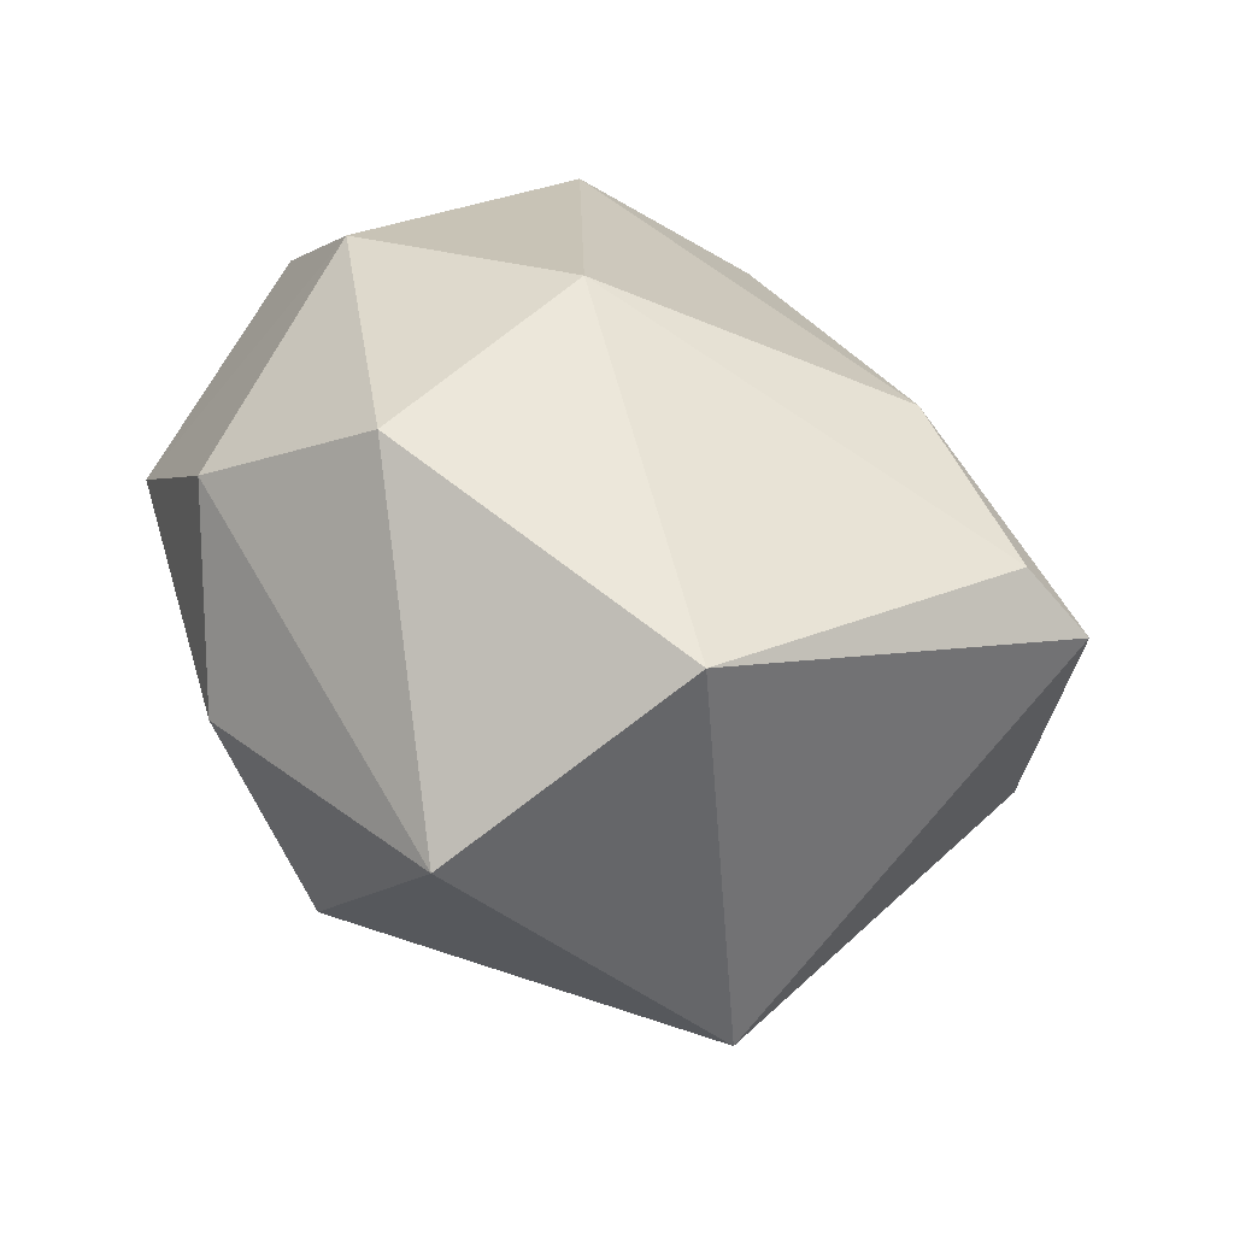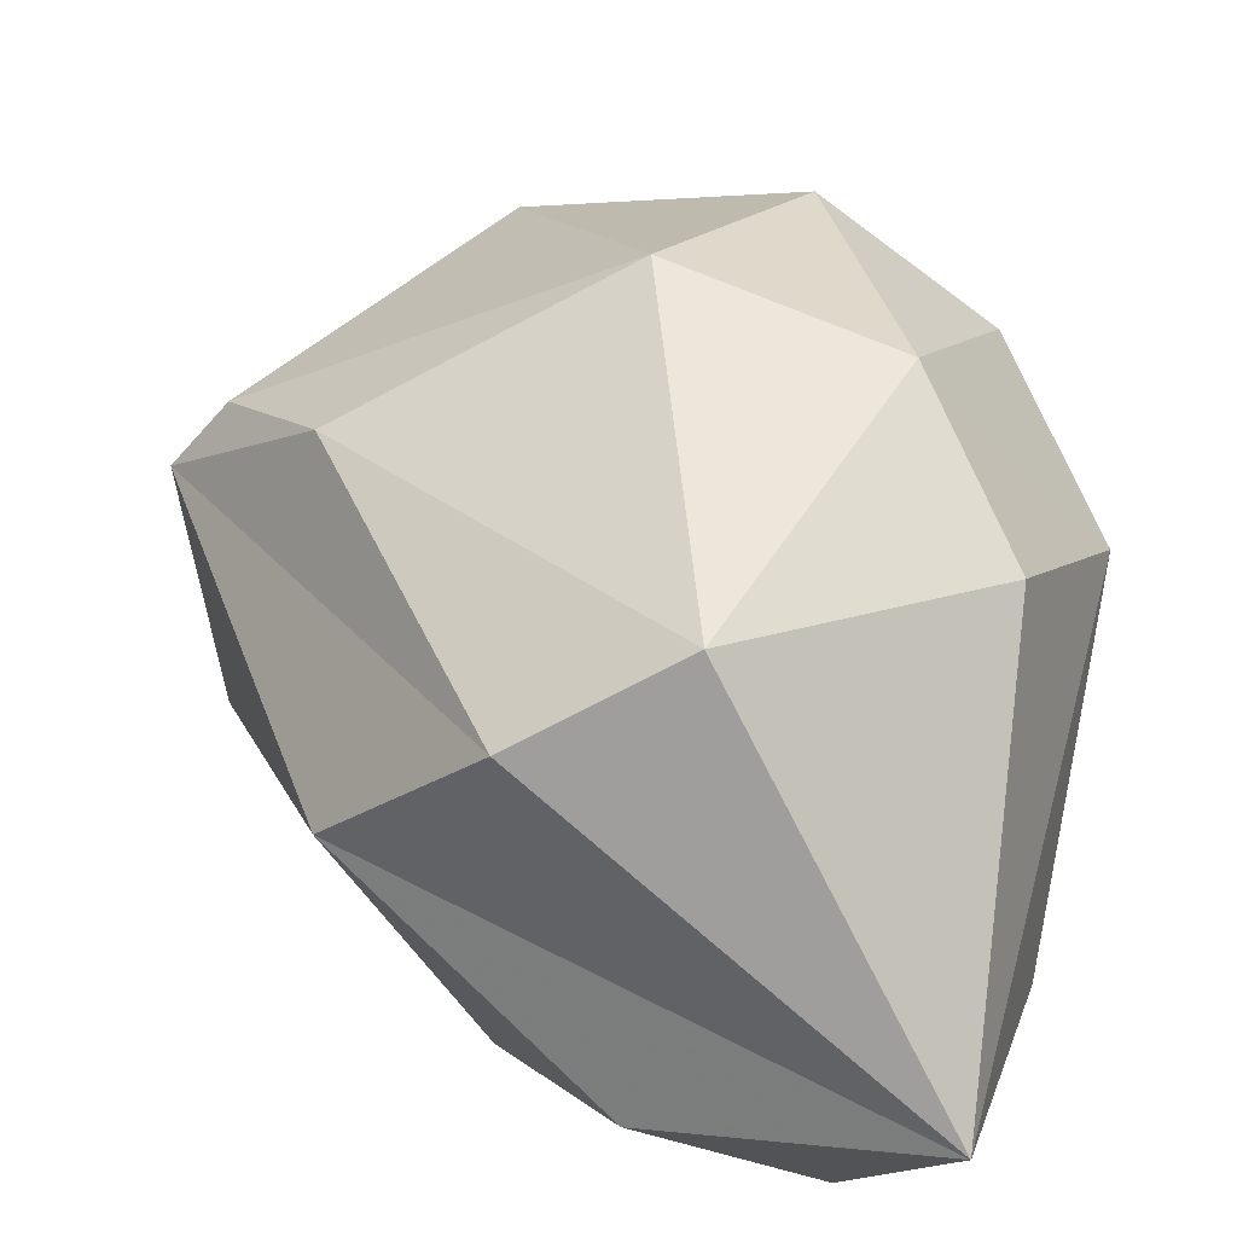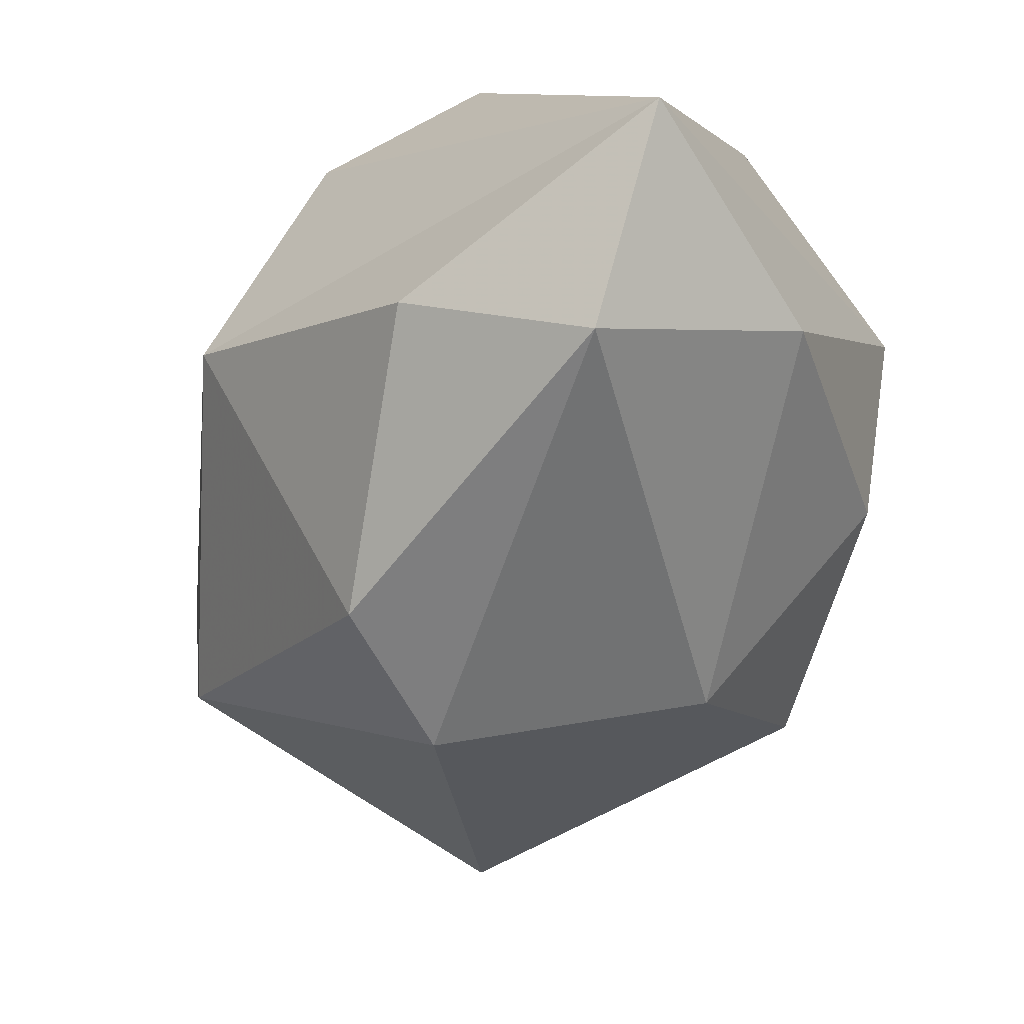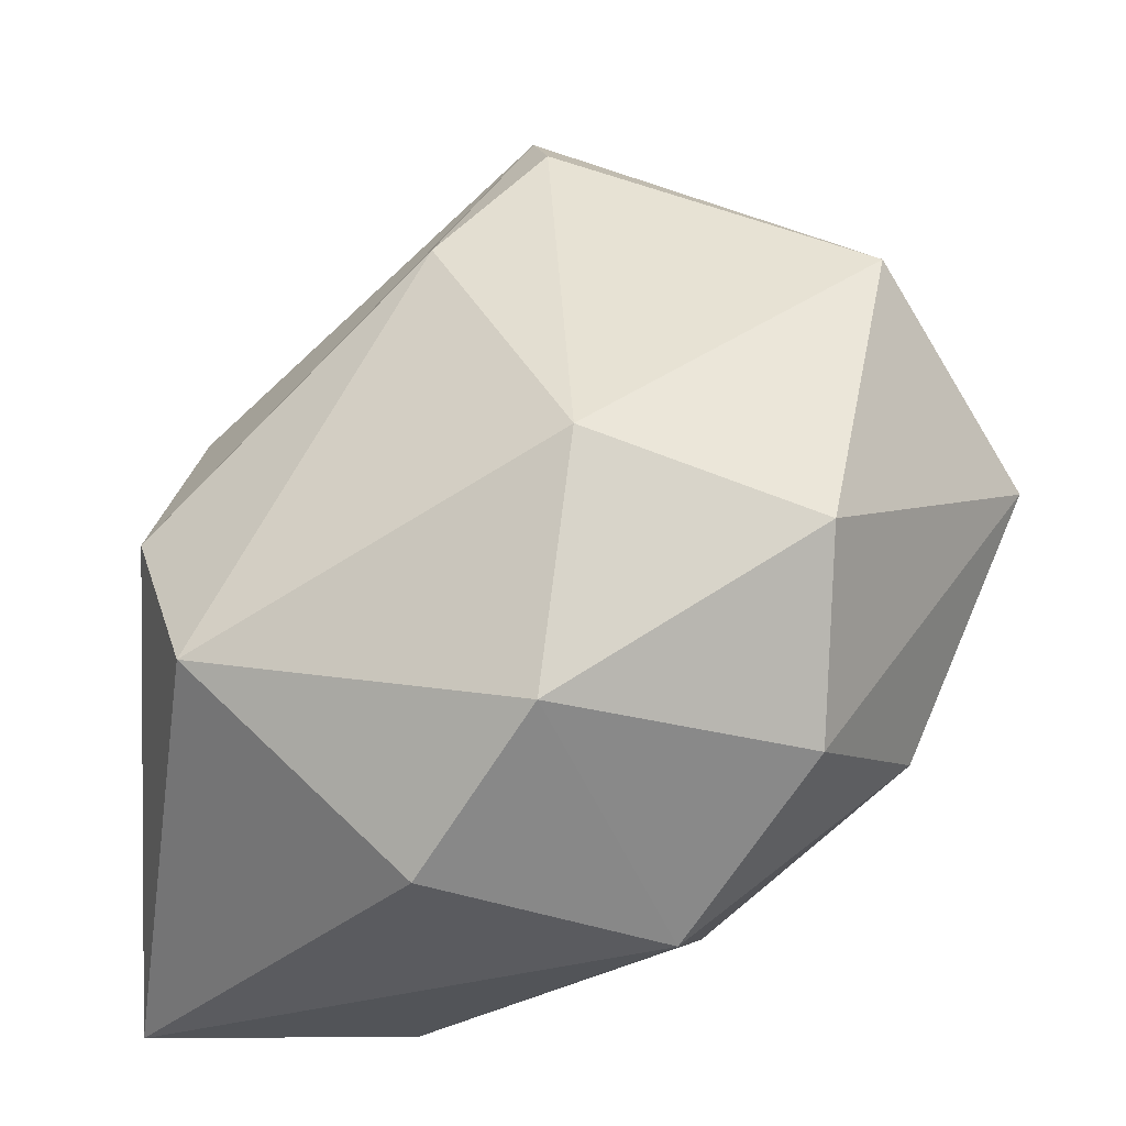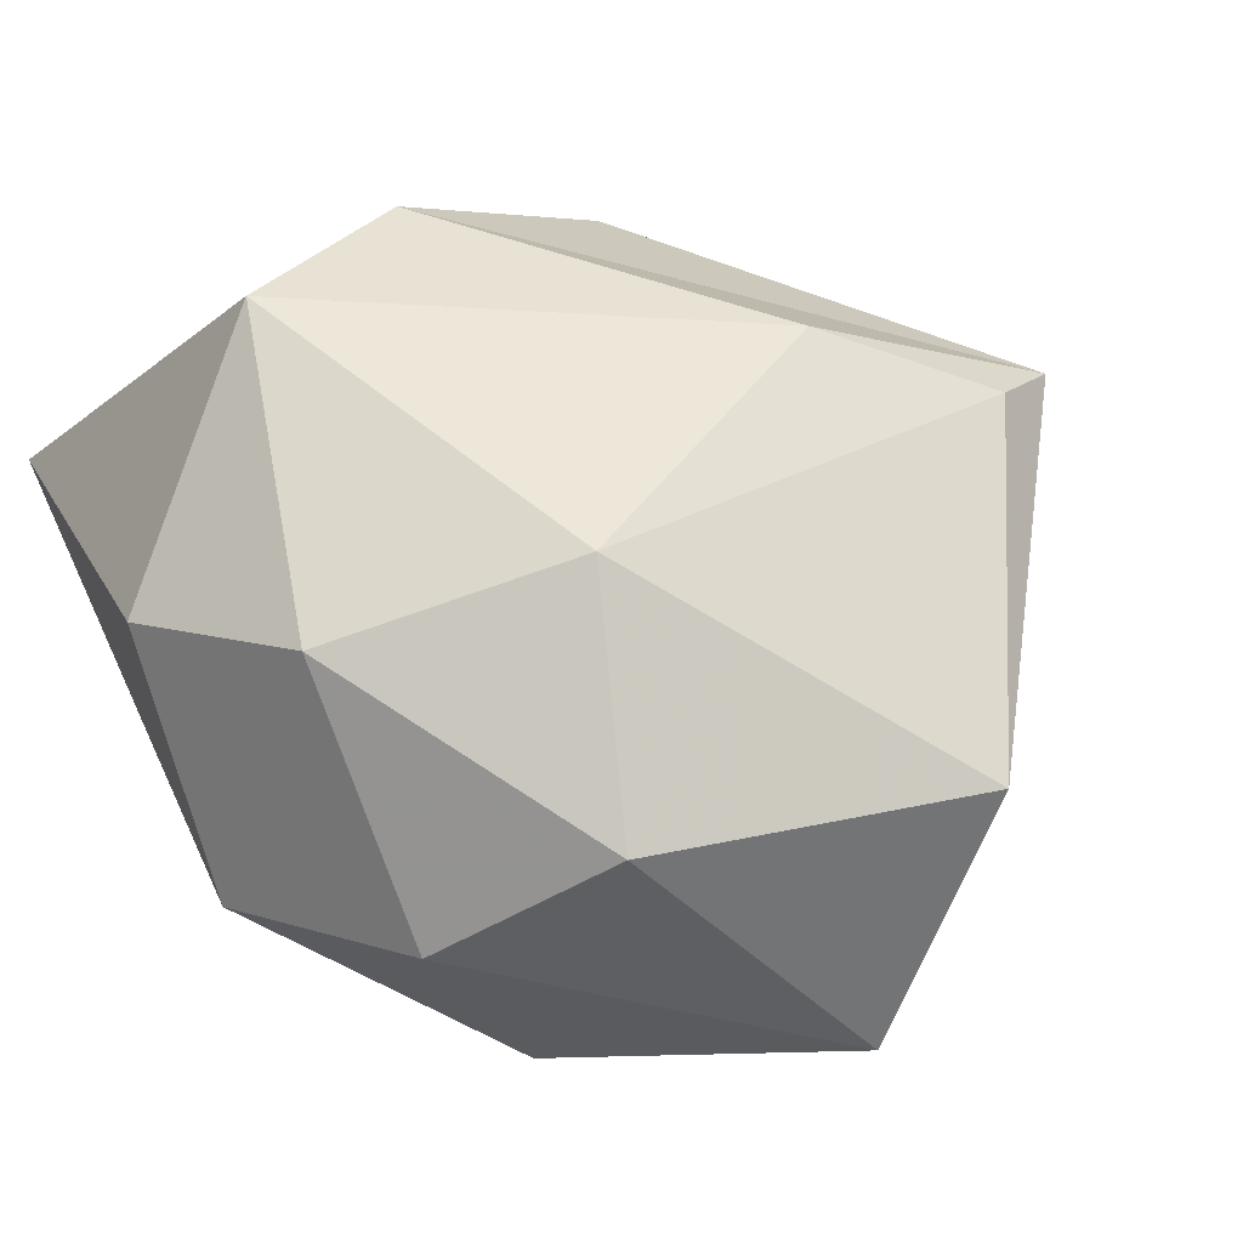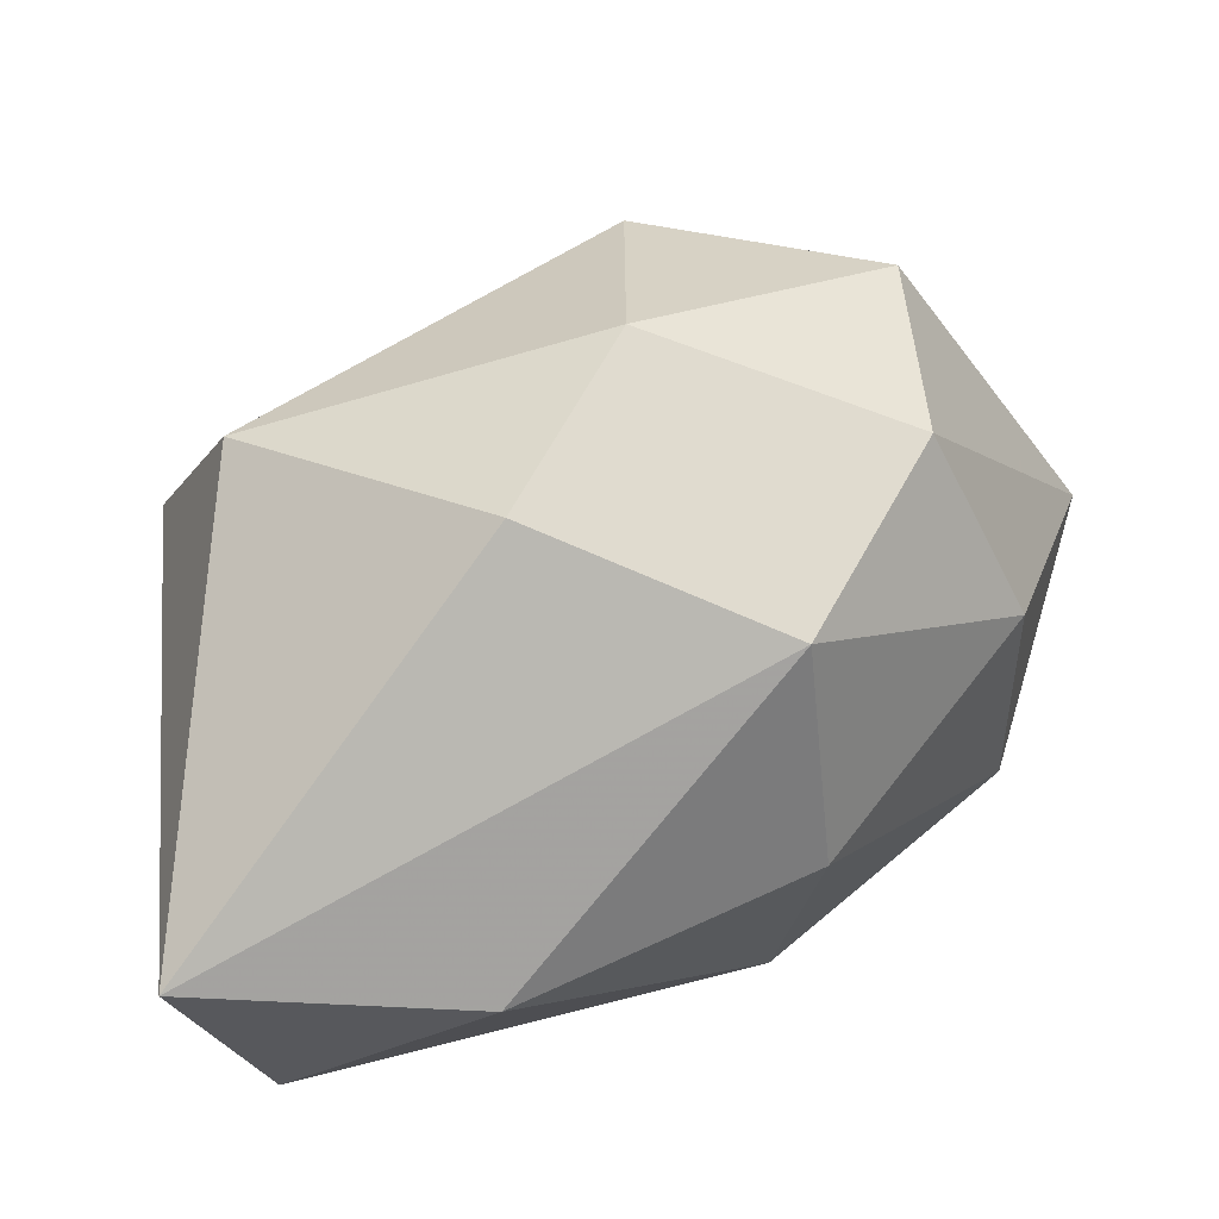
<metadata>
{"format":"obj","ext":"obj","renderer":"f3d","projection":"perspective","resolution":1024,"background":"white","views":[{"elev":39.0,"azim":-160.7,"up":"+Y"},{"elev":32.9,"azim":15.0,"up":"+Y"},{"elev":-53.2,"azim":29.6,"up":"+Y"},{"elev":66.5,"azim":85.5,"up":"+Y"},{"elev":78.3,"azim":151.0,"up":"+Y"},{"elev":17.6,"azim":78.0,"up":"+Y"}]}
</metadata>
<code>
o RockM.001
v -25.98 -0.779 5.823
v -25.81 -1.018 6.687
v -26.59 -0.8027 5.164
v -25.78 -0.1231 5.937
v -26.3 -0.2593 5.216
v -27.08 -0.1741 4.798
v -26.17 0.2739 5.522
v -26.71 0.5896 5.456
v -25.92 0.1912 6.643
v -26.27 0.5618 6.28
v -27.64 0.307 5.187
v -27 0.6817 6.128
v -26.58 0.2547 7.24
v -27.07 -0.04774 7.37
v -27.81 0.2392 6.474
v -25.84 -0.9129 7.503
v -28.2 0.07179 6.108
v -27.59 -0.4966 7.209
v -28.38 -0.1401 6.141
v -26.74 -1.114 7.395
v -28.21 -0.8312 6.26
v -27.28 -1.493 6.755
v -27.3 -1.531 6.23
v -26.23 -1.365 7.191
v -27.72 -0.9847 5.233
v -26.59 -1.316 5.804
f 26 1 2
f 26 3 1
f 1 4 2
f 2 4 16
f 4 5 7
f 7 6 8
f 9 4 10
f 4 7 10
f 10 7 8
f 6 11 8
f 10 8 12
f 16 9 13
f 13 12 15
f 11 19 17
f 13 14 16
f 15 19 14
f 14 18 16
f 19 11 25
f 18 19 21
f 16 18 20
f 19 25 21
f 22 21 23
f 11 6 25
f 24 23 26
f 24 2 16
f 24 26 2
f 25 6 3
f 3 6 5
f 5 6 7
f 4 9 16
f 17 15 12
f 11 12 8
f 9 10 13
f 10 12 13
f 22 20 18
f 11 17 12
f 13 15 14
f 15 17 19
f 14 19 18
f 18 21 22
f 1 3 5
f 21 25 23
f 20 22 24
f 22 23 24
f 25 26 23
f 25 3 26
f 24 16 20
f 1 5 4

</code>
